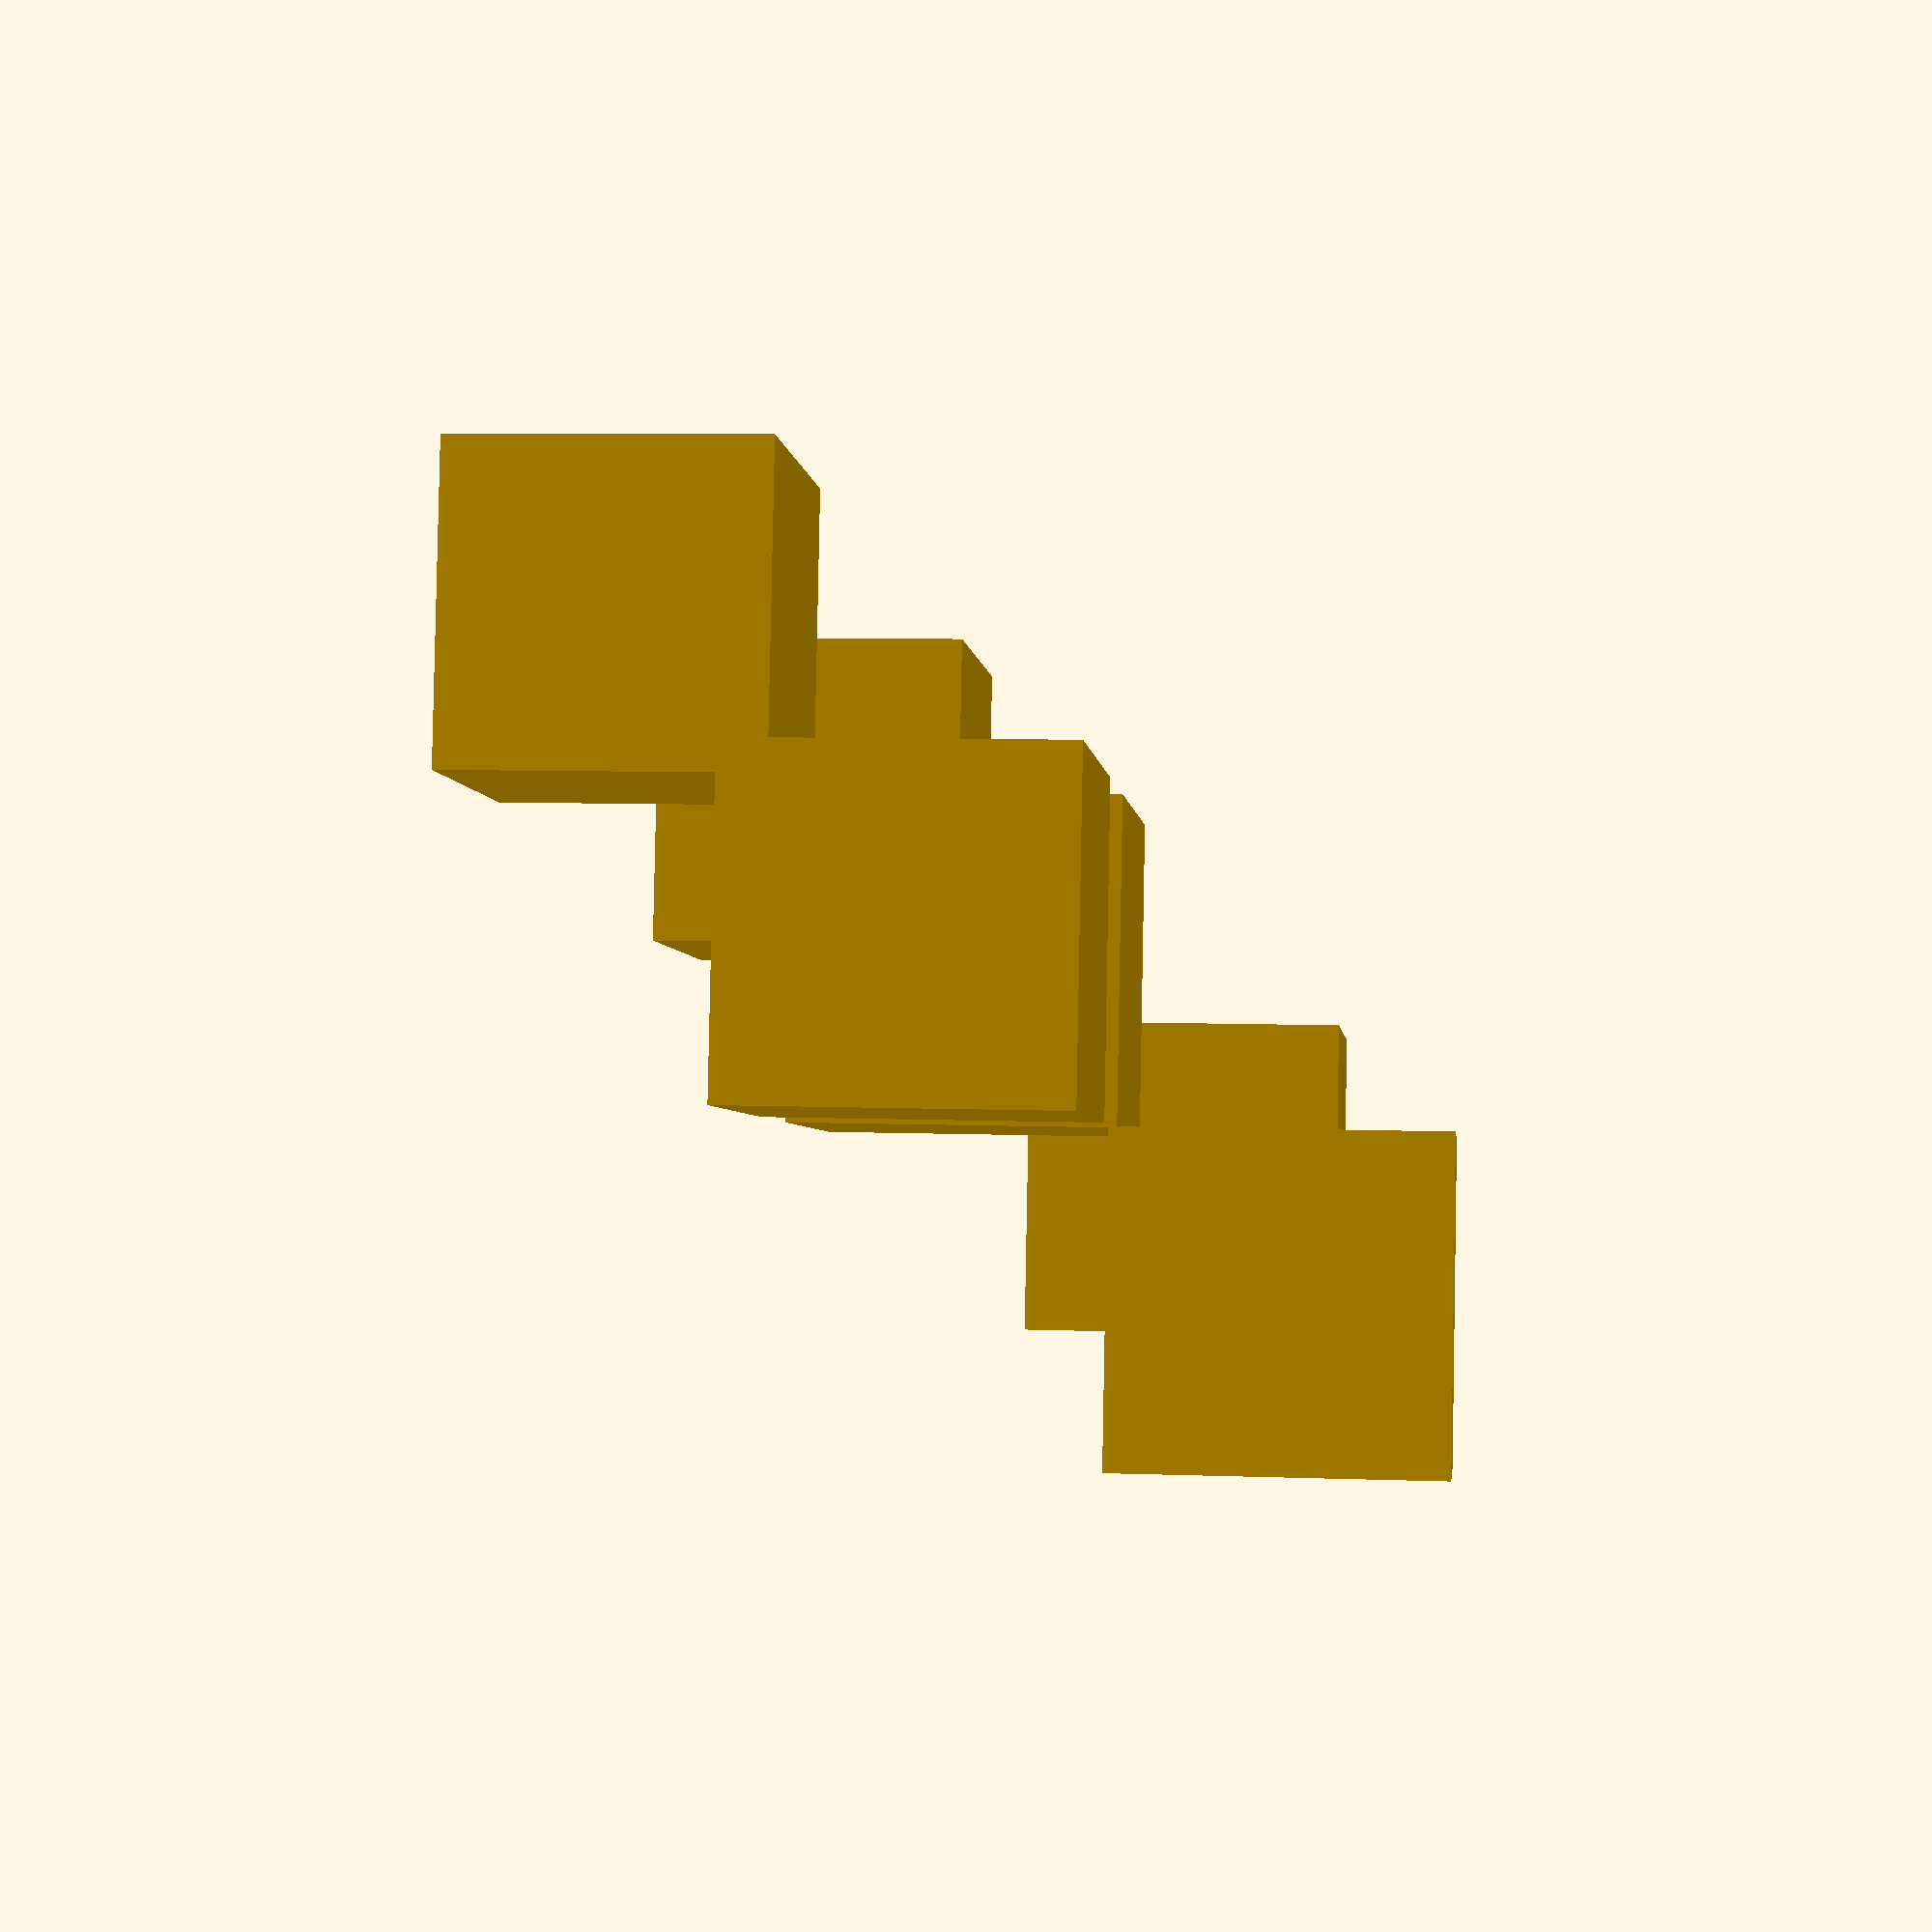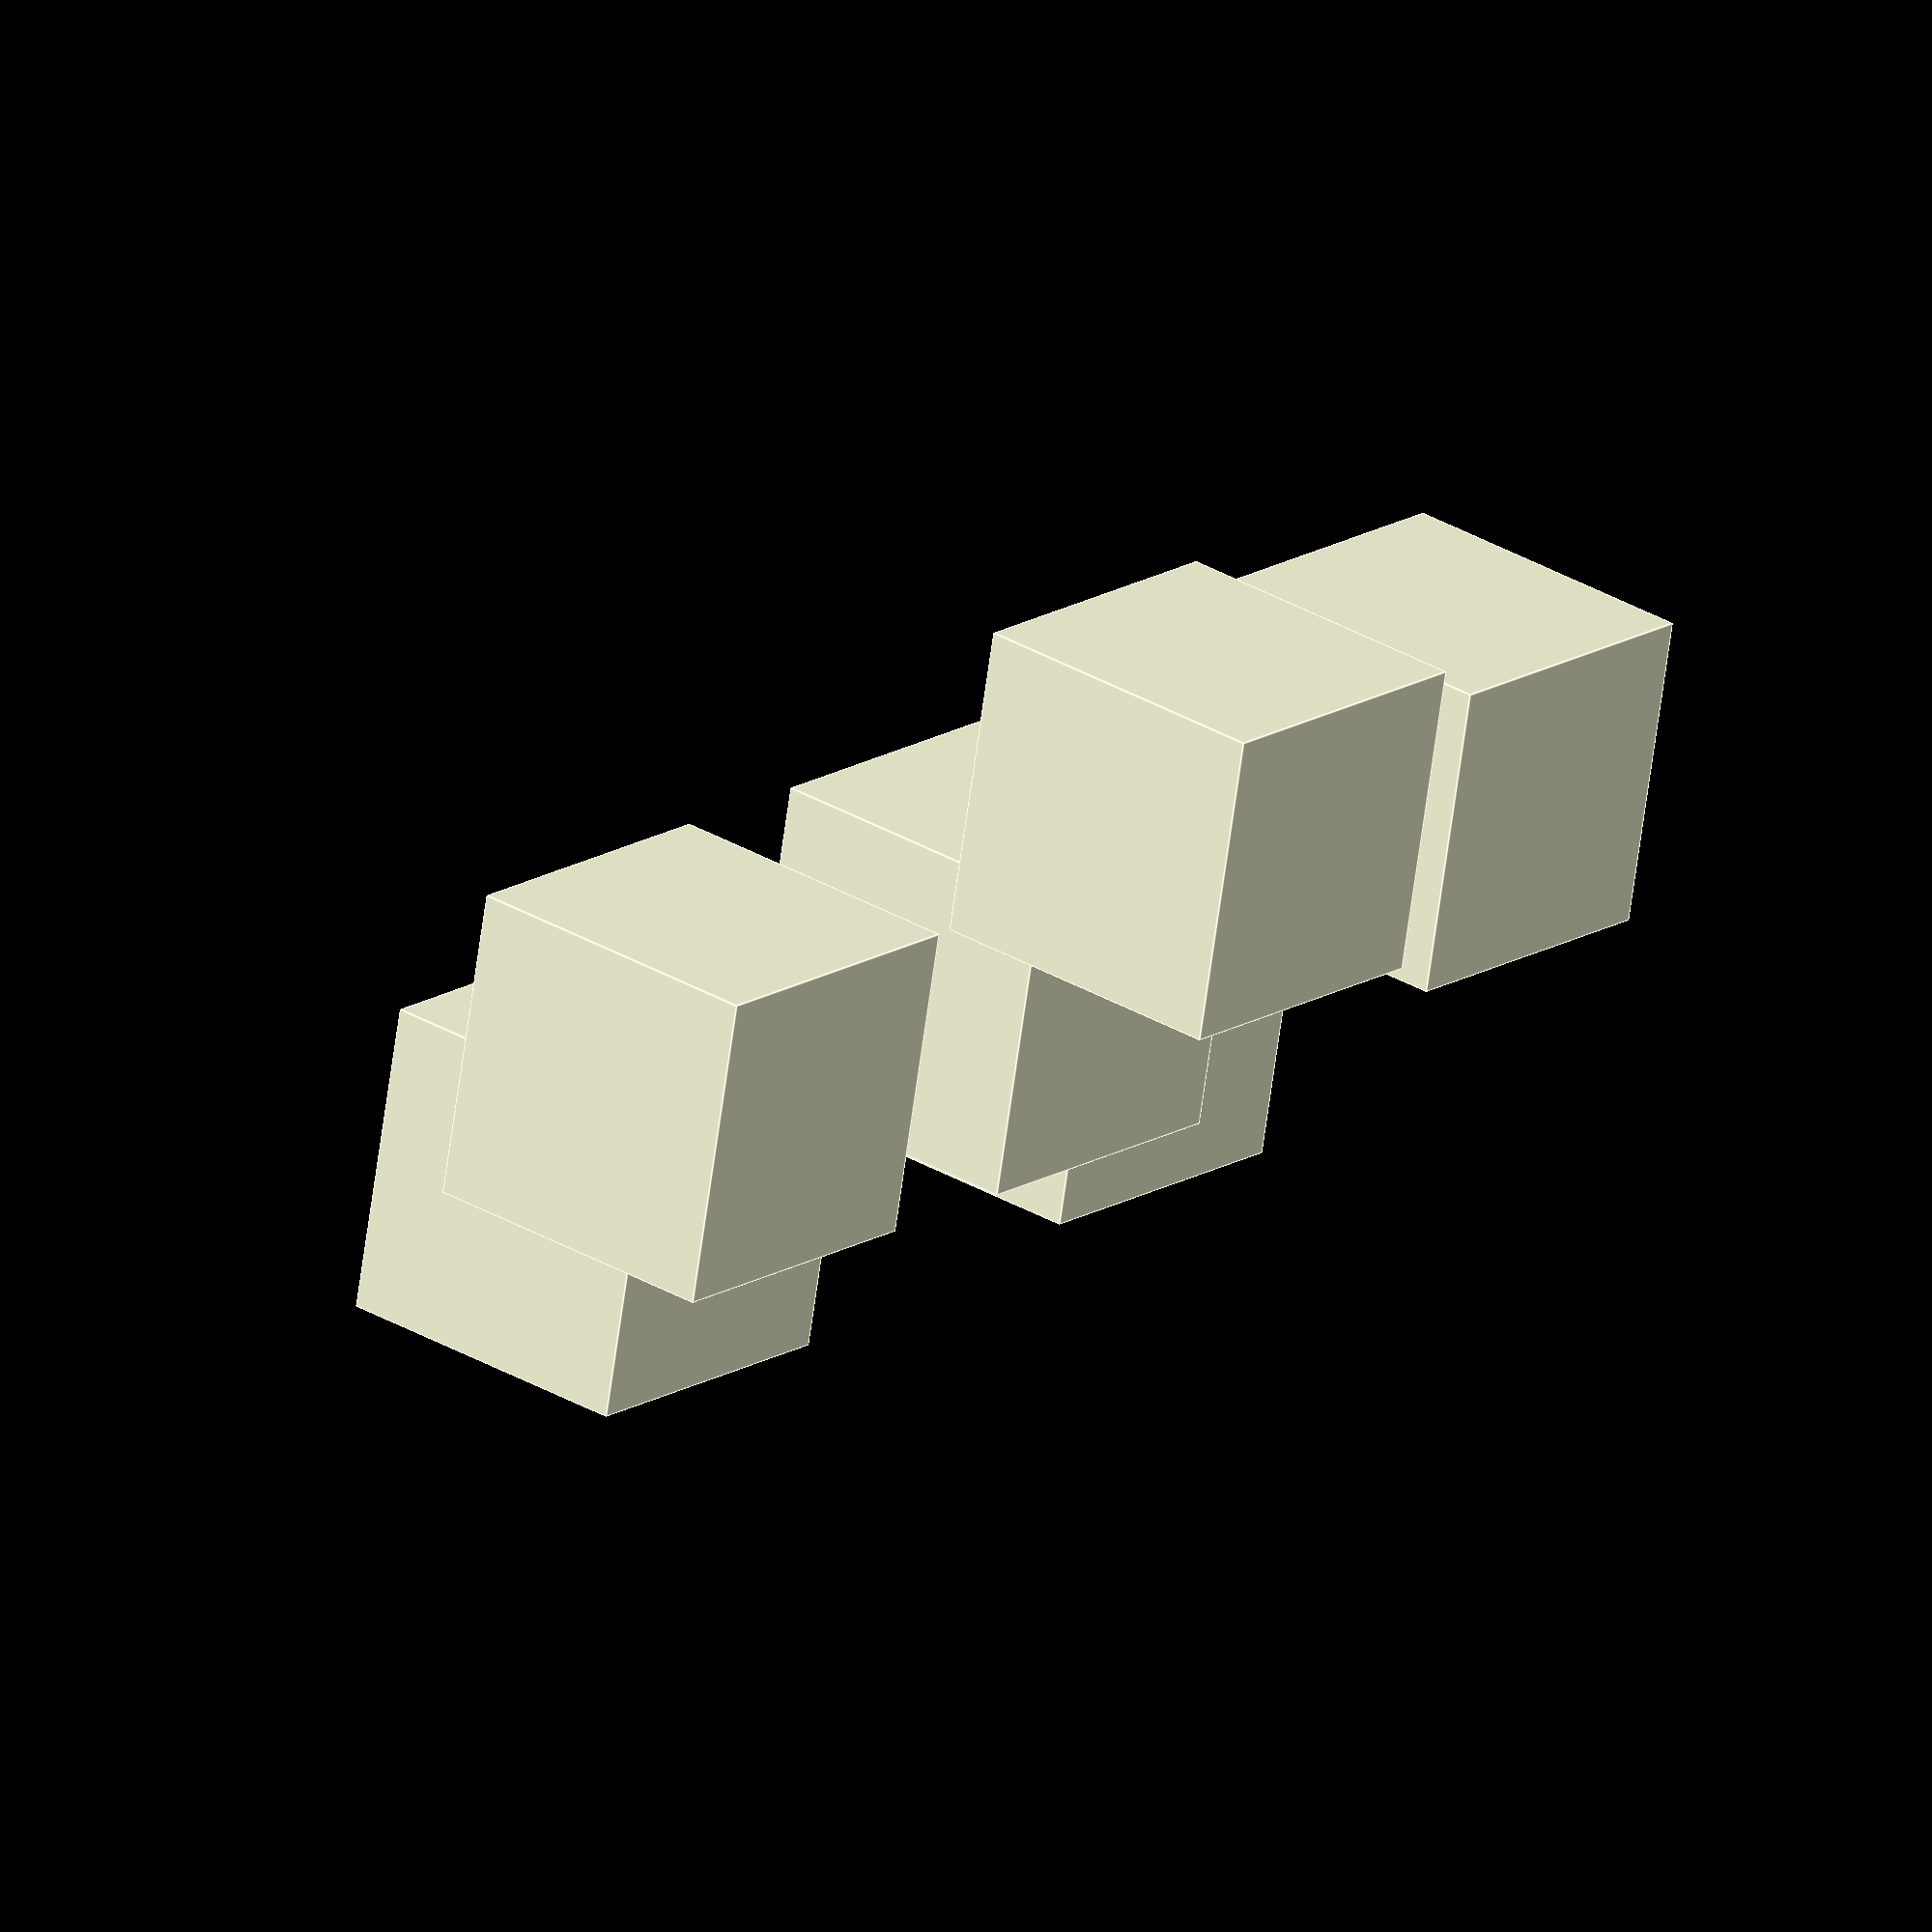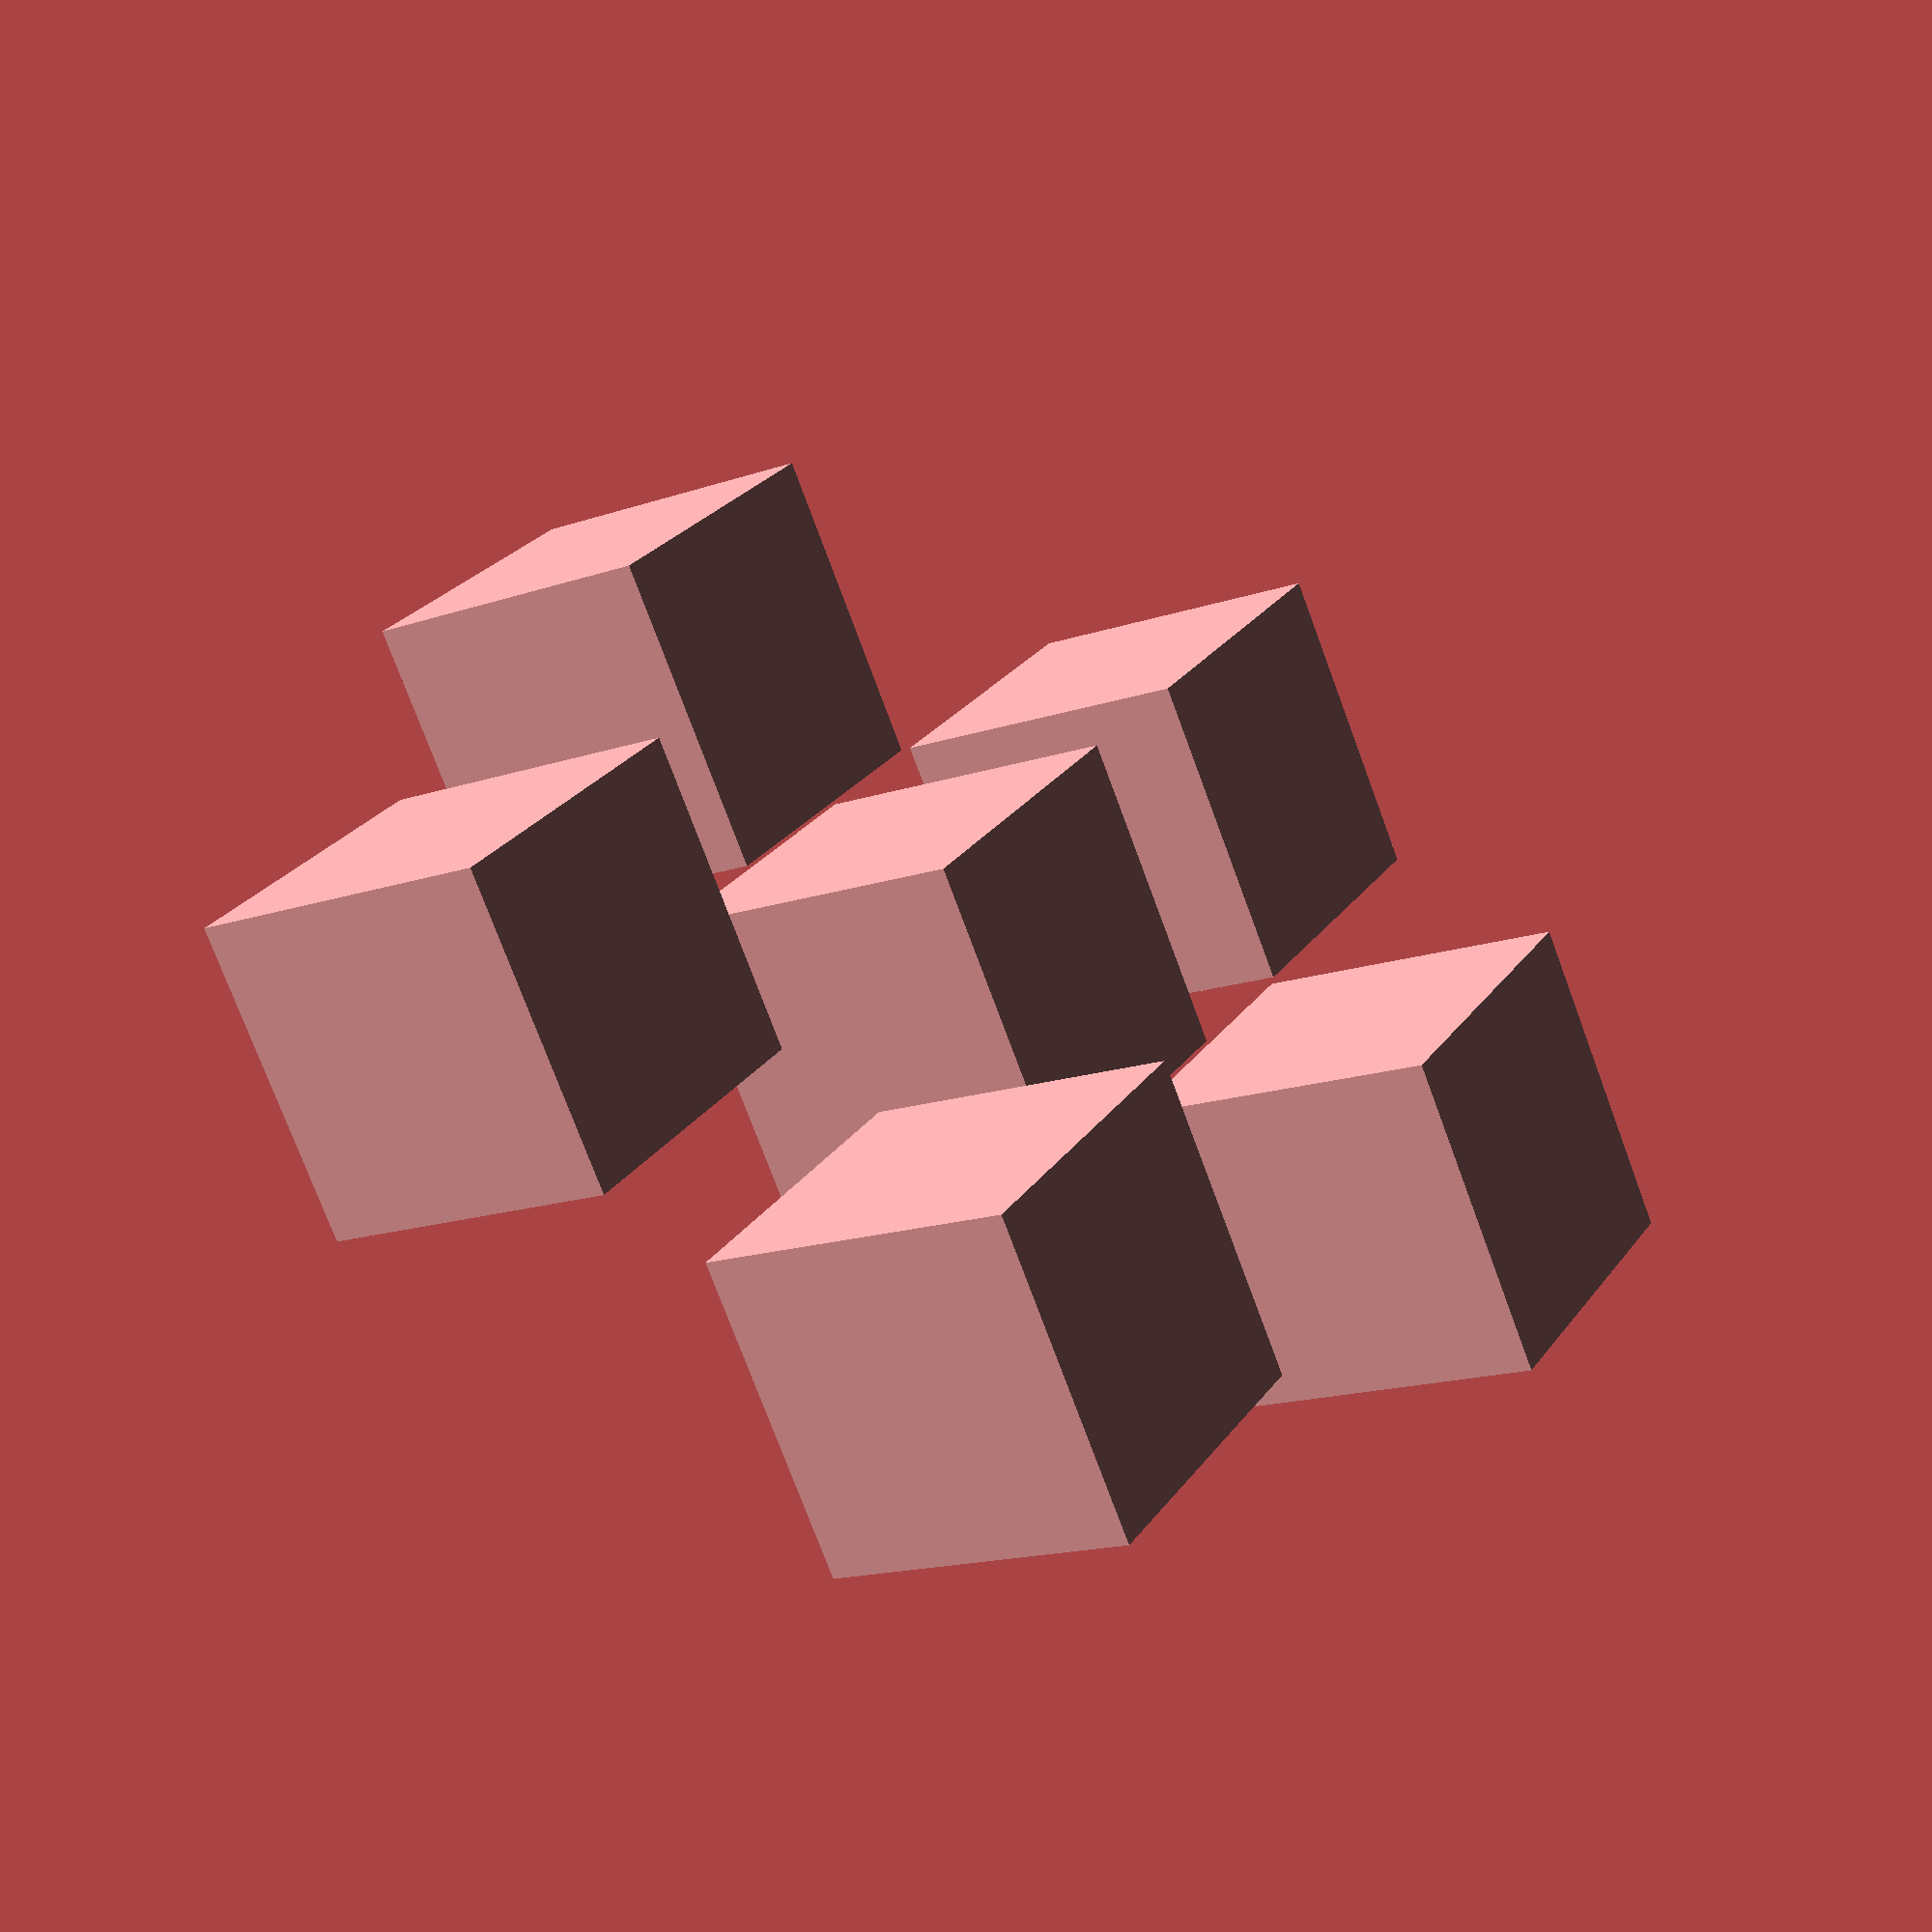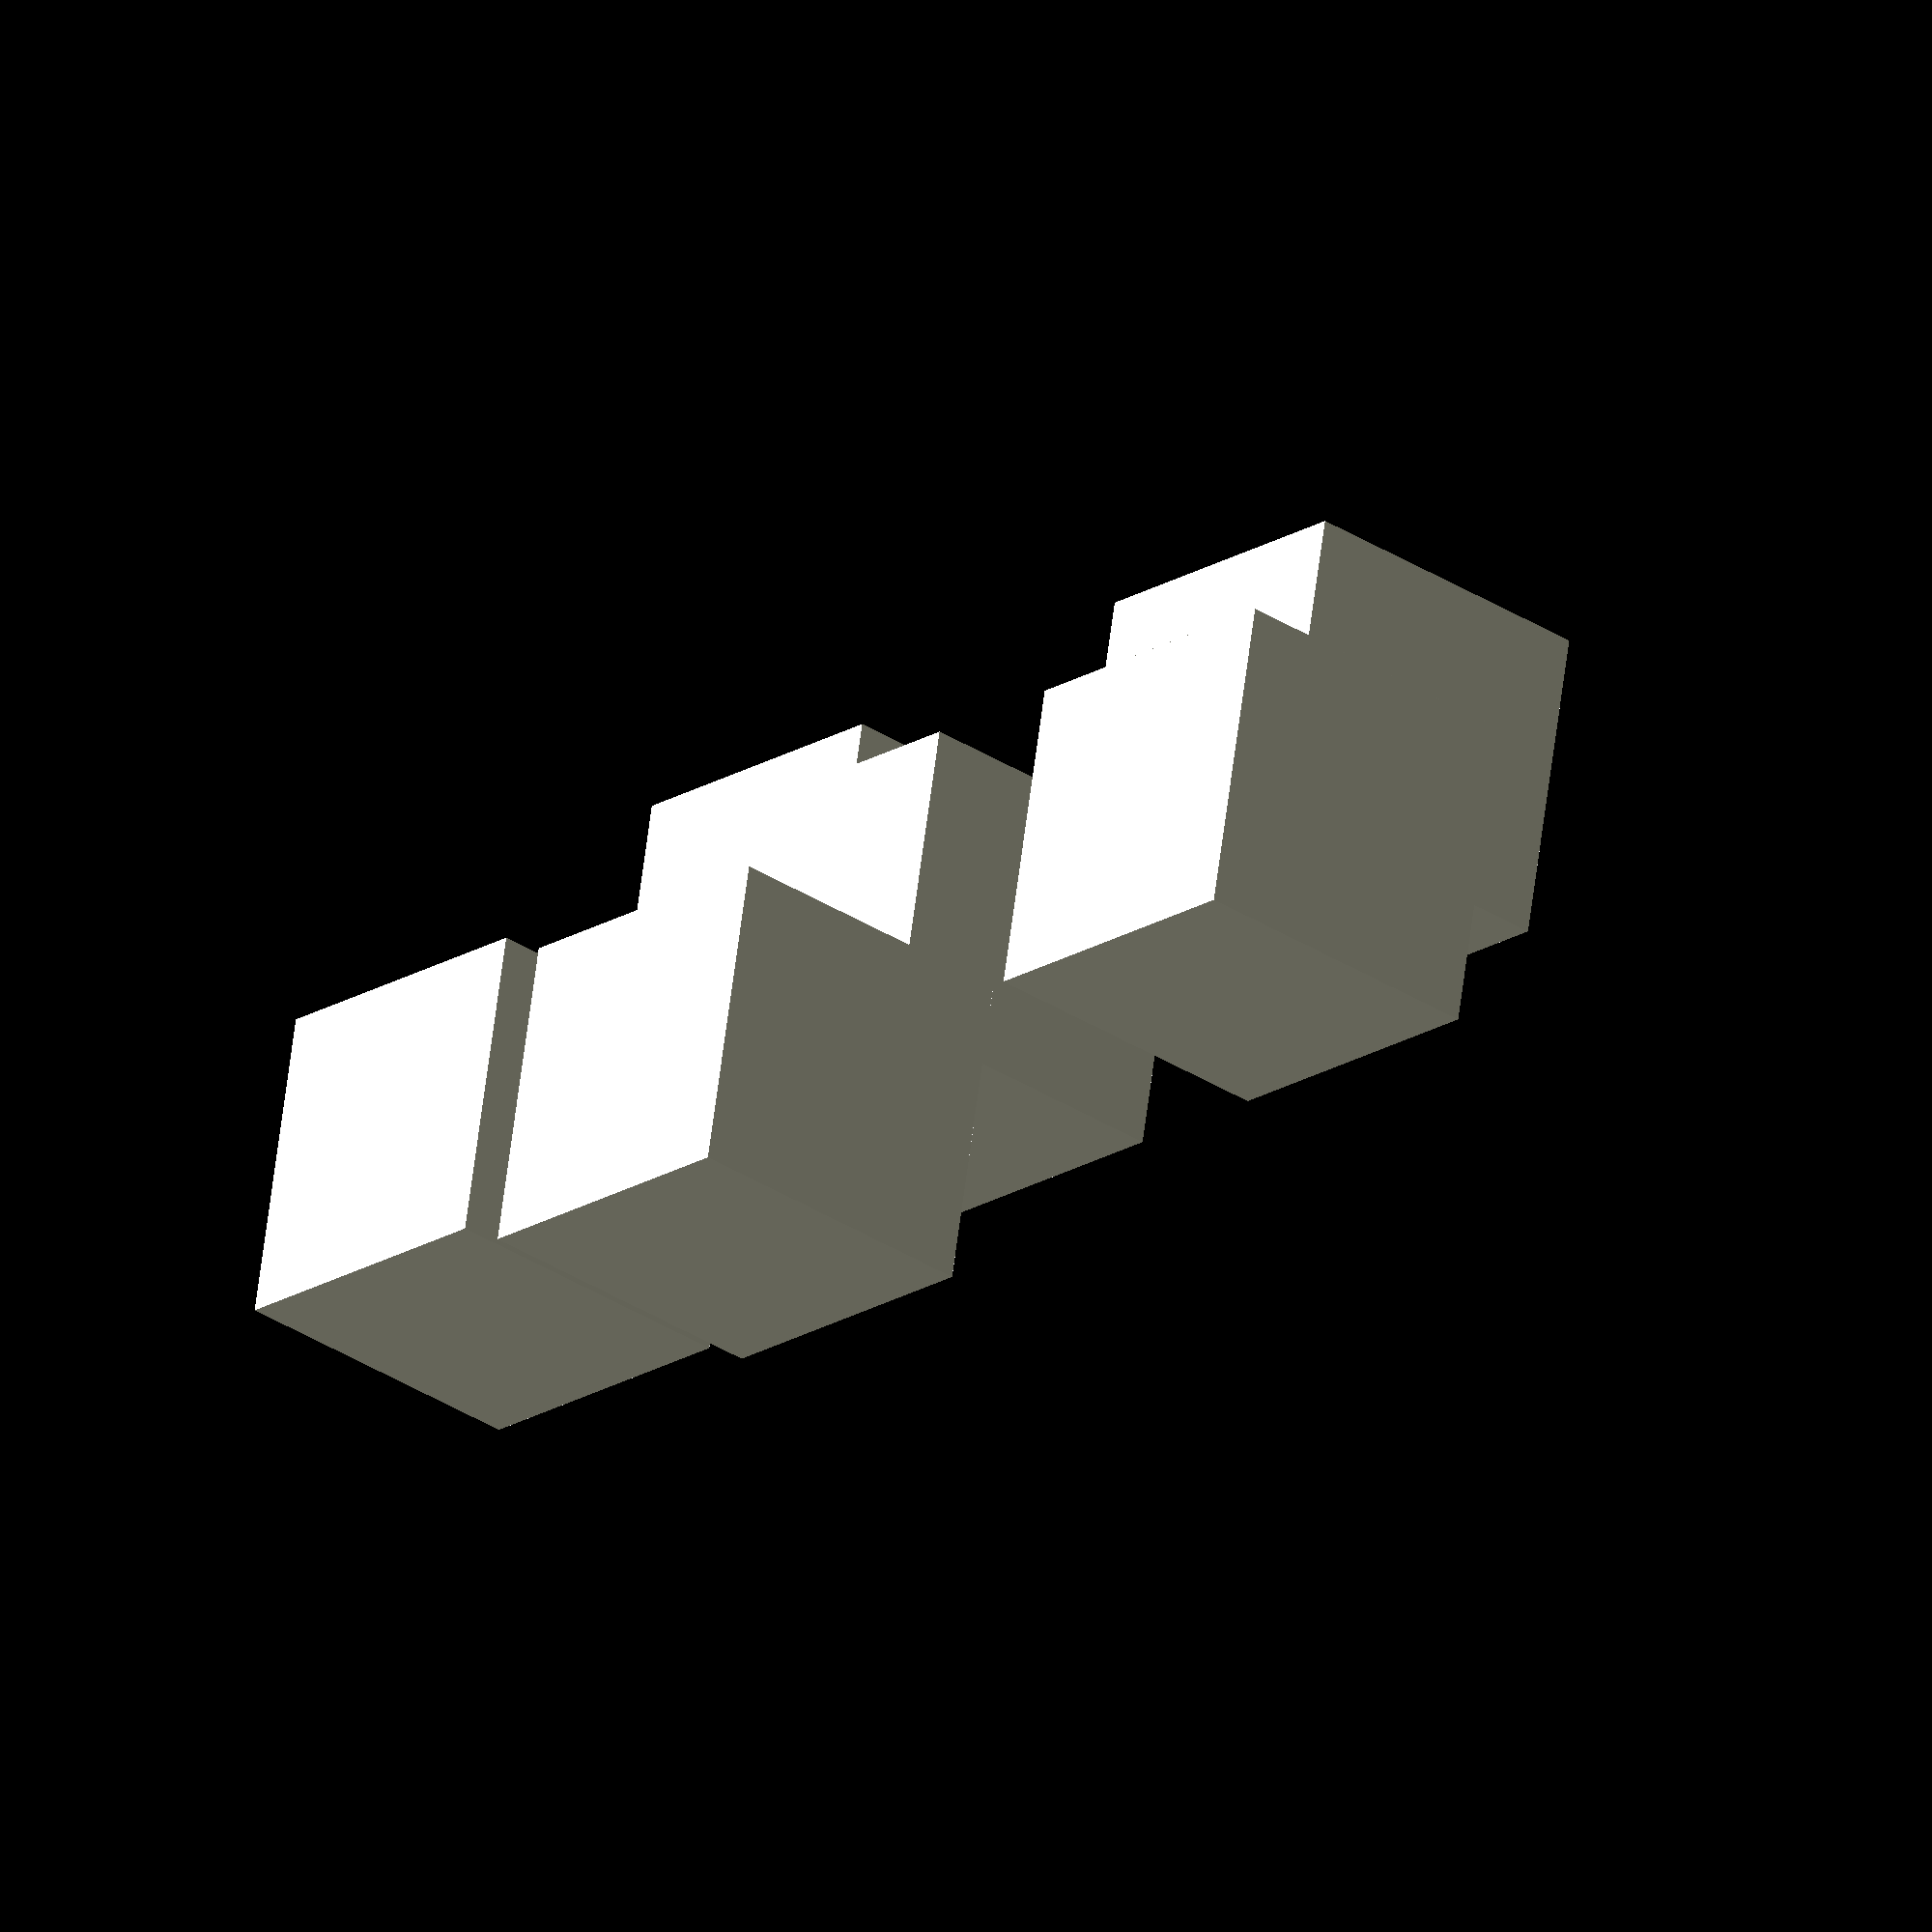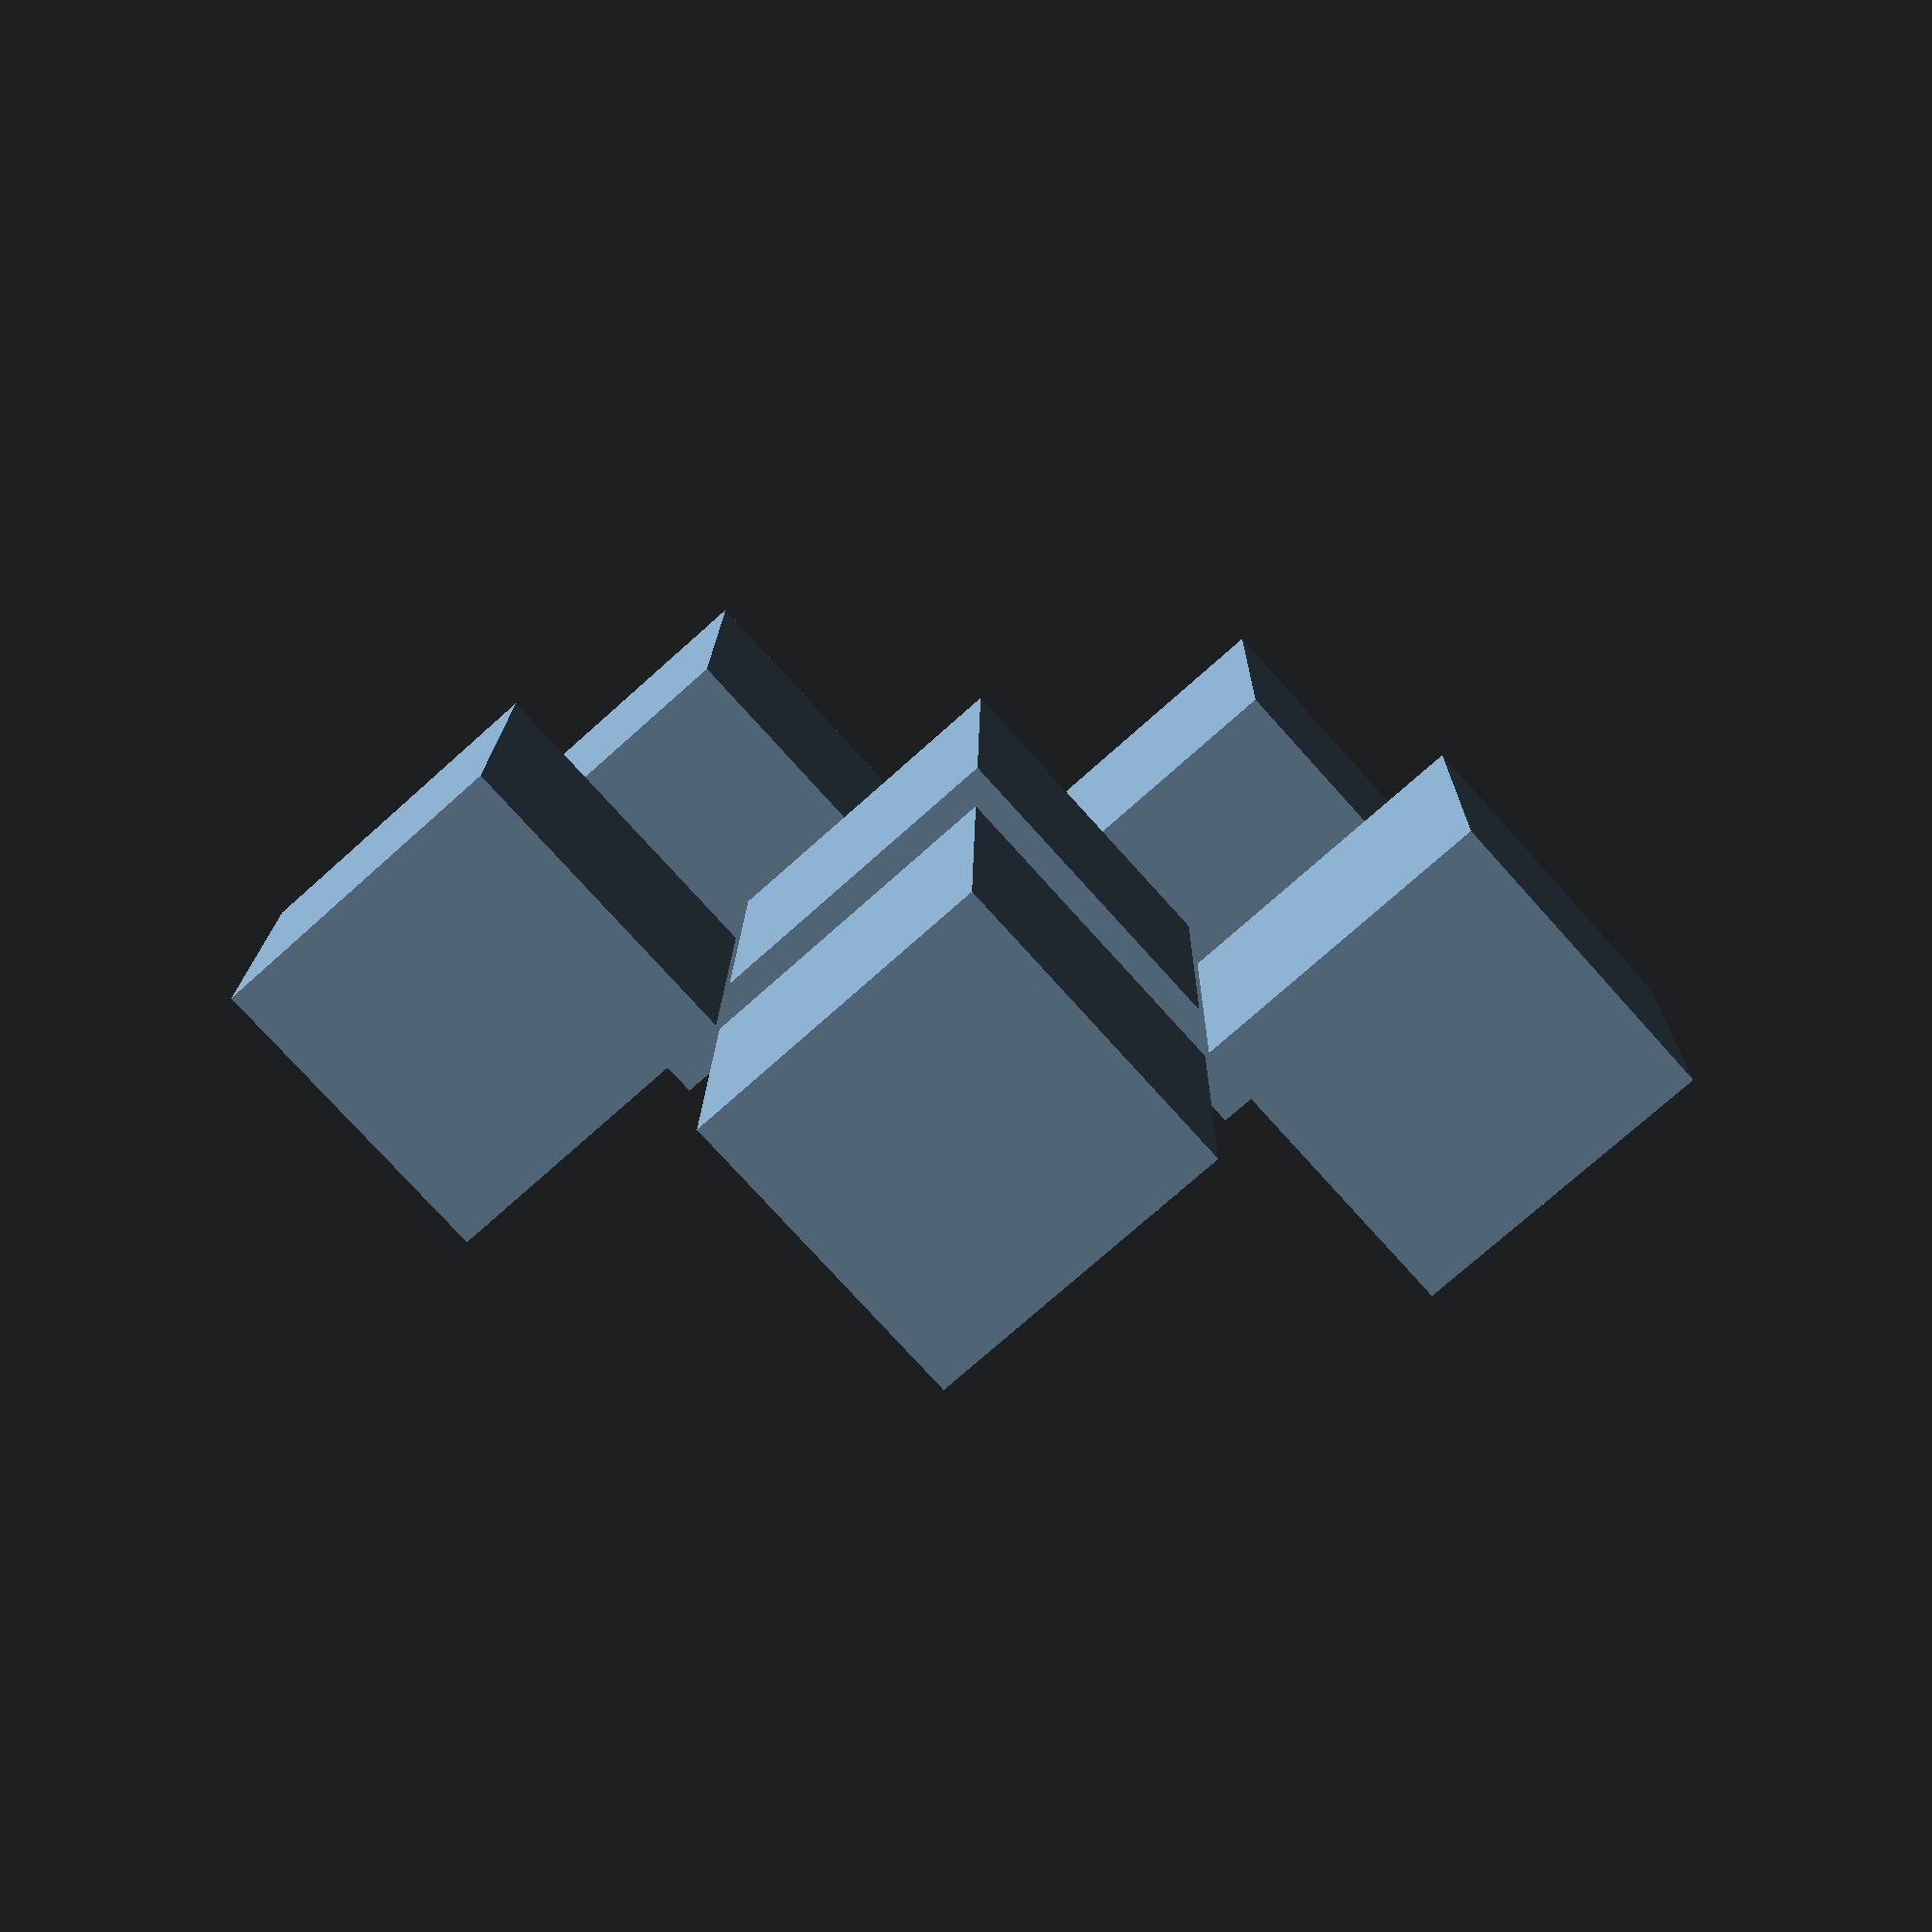
<openscad>
$fn=5;
union()
{
	union()
	{
		translate([40,20,5.8578644])
		{
			rotate(45.000004,[1,0,0])
			{
				cube([20,20,20]);
			}
		}
		translate([19.270512,20,-22.67383])
		{
			rotate(45.000004,[1,0,0])
			{
				cube([20,20,20]);
			}
		}
		translate([-14.270512,20,-11.775692])
		{
			rotate(45.000004,[1,0,0])
			{
				cube([20,20,20]);
			}
		}
		translate([-14.2705,20,23.491432])
		{
			rotate(45.000004,[1,0,0])
			{
				cube([20,20,20]);
			}
		}
		translate([19.270515,20,34.389557])
		{
			rotate(45.000004,[1,0,0])
			{
				cube([20,20,20]);
			}
		}
	}
	translate([10,20,5.8578644])
	{
		rotate(45.000004,[1,0,0])
		{
			cube([20,20,20]);
		}
	}
}

</openscad>
<views>
elev=99.3 azim=98.2 roll=43.6 proj=p view=solid
elev=31.9 azim=144.3 roll=320.2 proj=o view=edges
elev=112.8 azim=215.4 roll=235.2 proj=p view=solid
elev=331.6 azim=214.3 roll=218.4 proj=o view=solid
elev=267.5 azim=257.4 roll=273.2 proj=p view=wireframe
</views>
